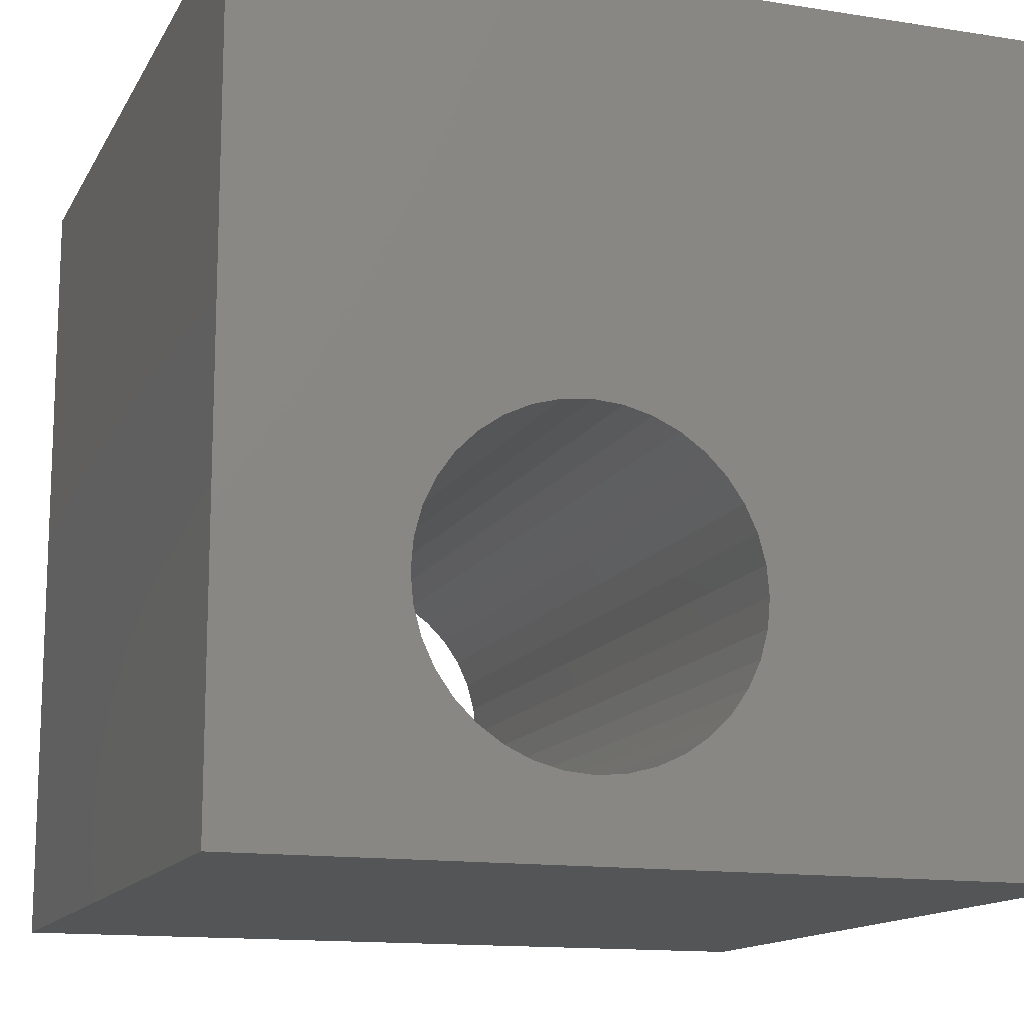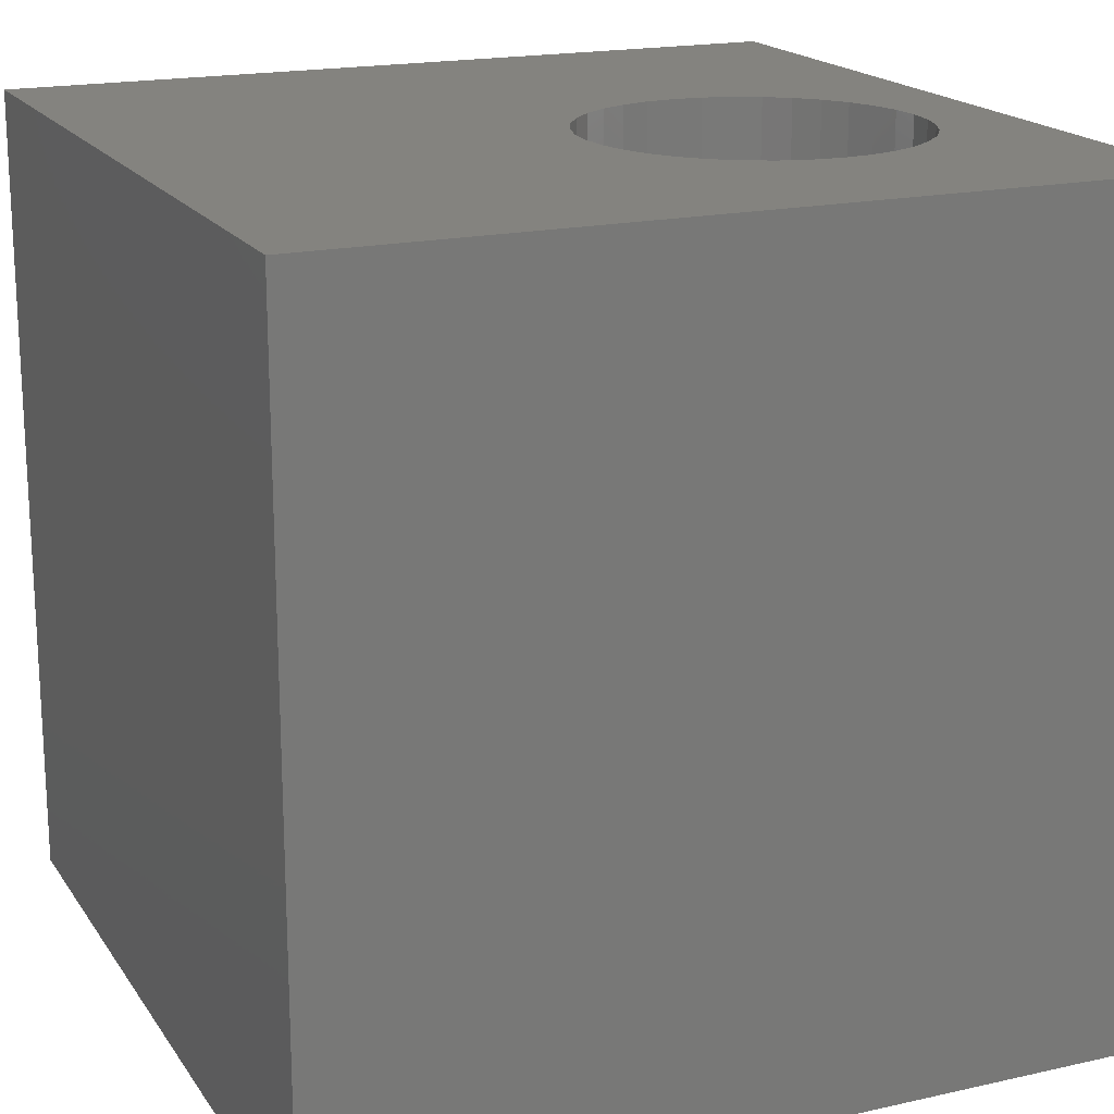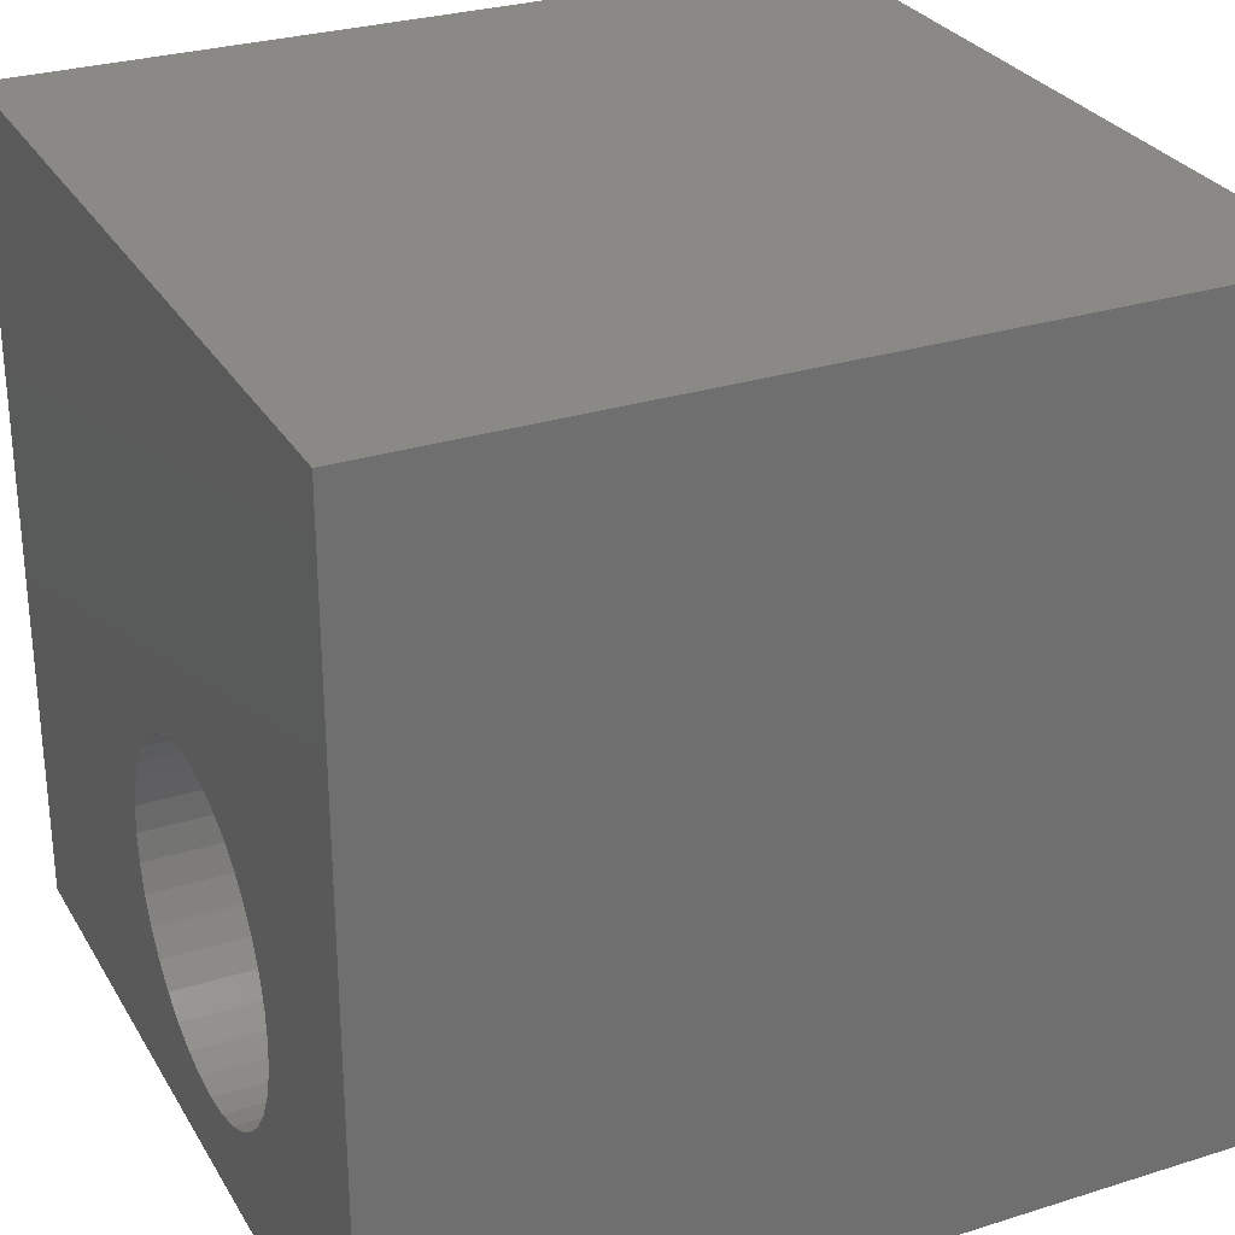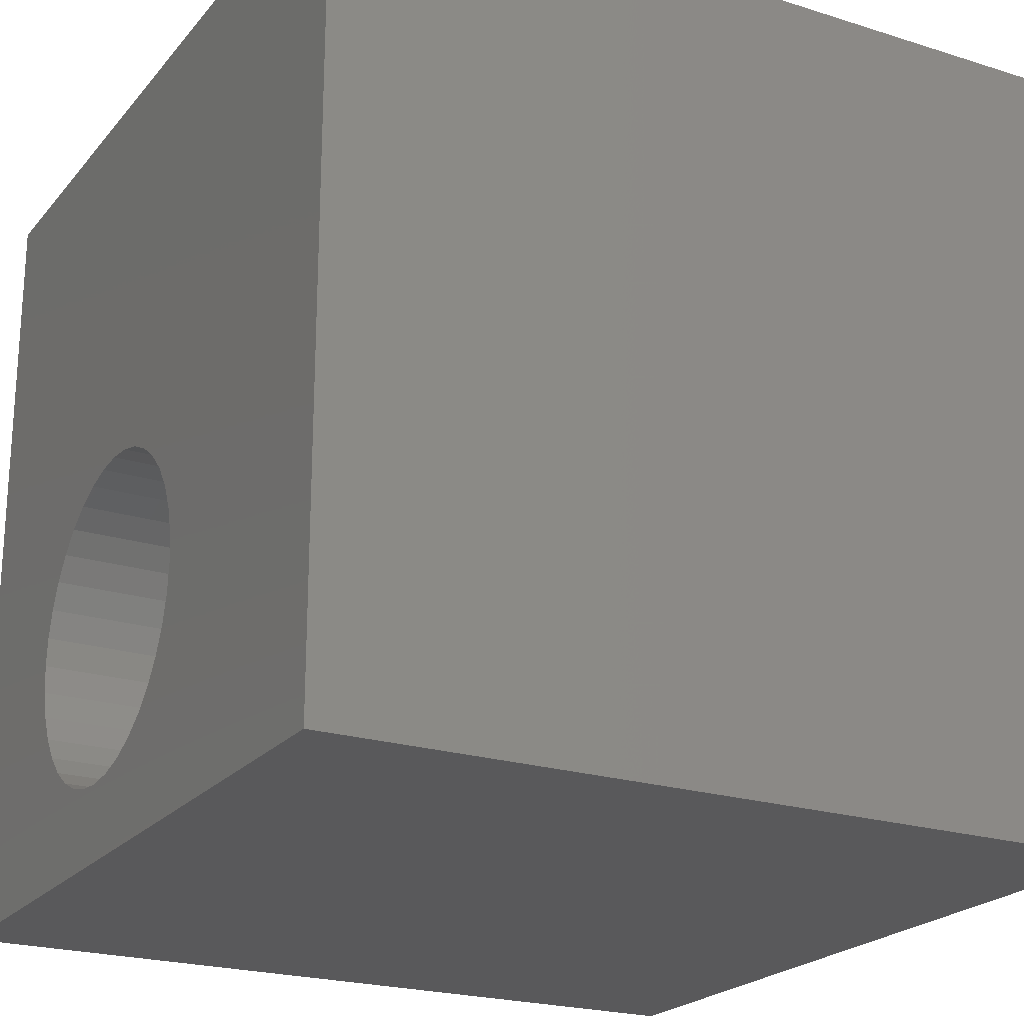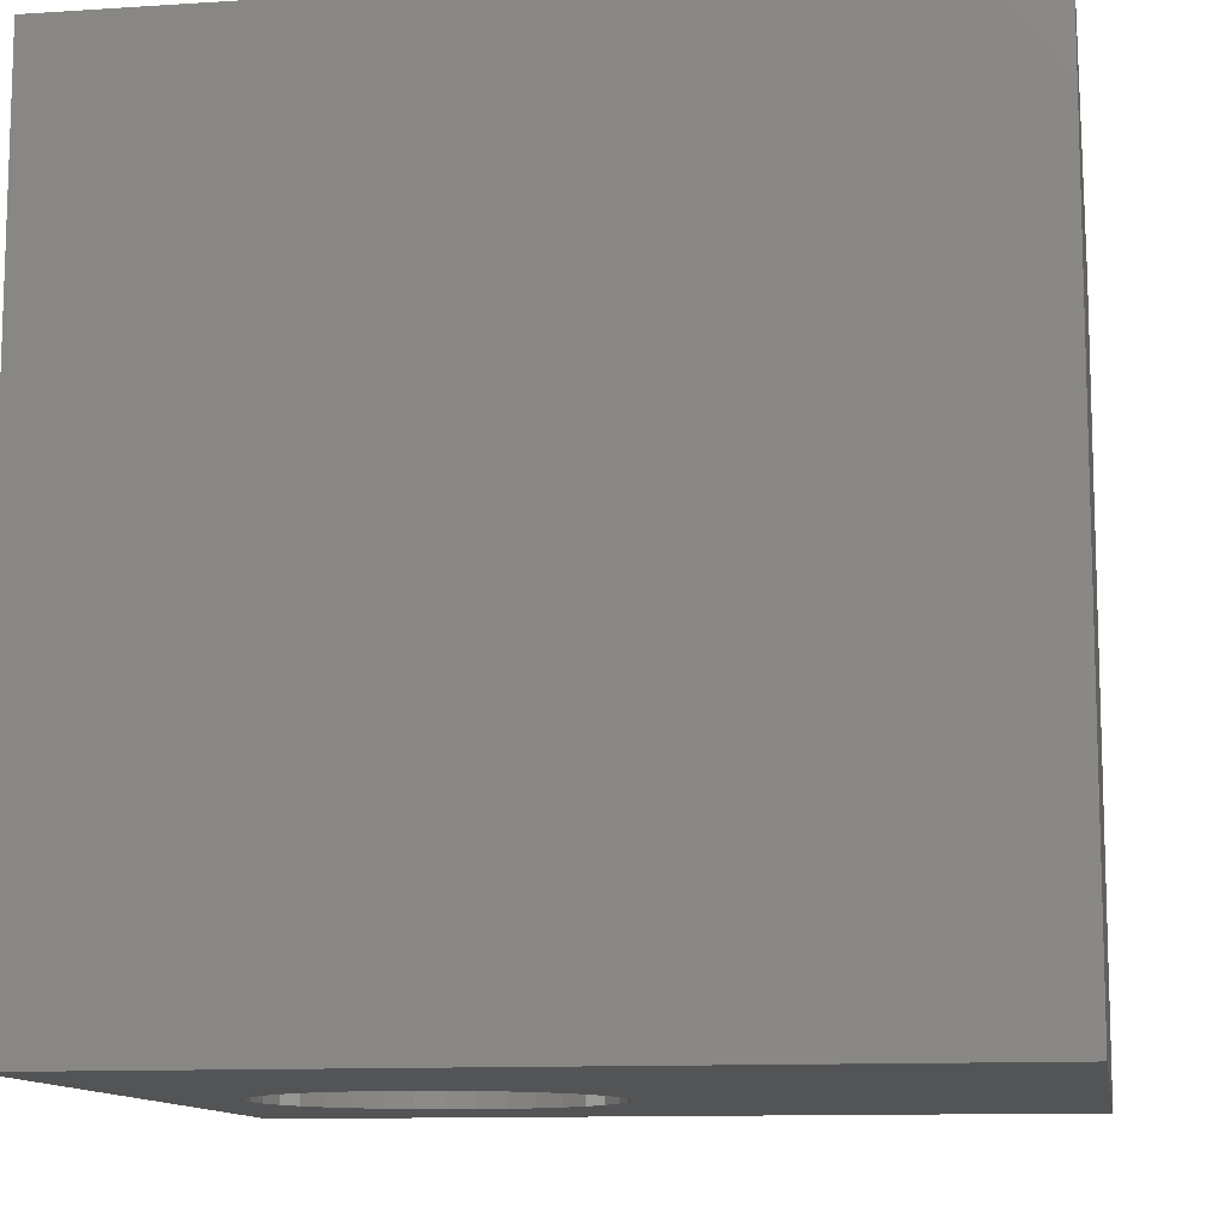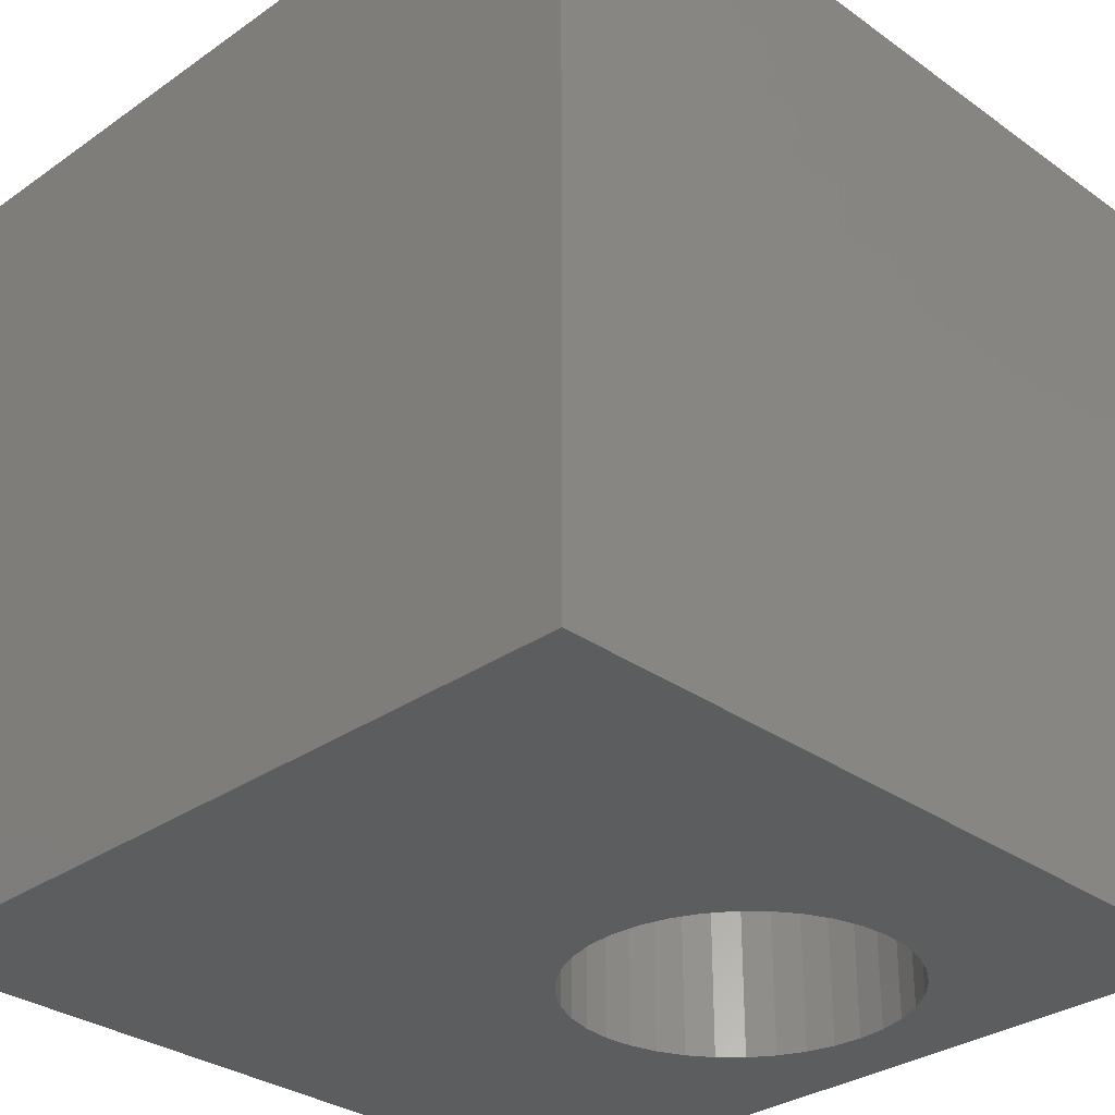
<metadata>
{"format":"stl","ext":"stl","renderer":"f3d","projection":"perspective","resolution":1024,"background":"white","views":[{"elev":-13.8,"azim":-19.4,"up":"+Y"},{"elev":18.3,"azim":-113.5,"up":"+Z"},{"elev":28.8,"azim":-115.1,"up":"+Y"},{"elev":-22.2,"azim":61.3,"up":"+Y"},{"elev":-11.4,"azim":99.0,"up":"+Z"},{"elev":-31.3,"azim":-135.3,"up":"+Z"}]}
</metadata>
<code>
# stl→obj: 80 verts, 160 faces
v 0 10 10
v 0 10 0
v 0 0 10
v 0 0 0
v 6.174 2.636 10
v 6.082 2.292 10
v 10 0 10
v 2.855 1.427 10
v 3.146 1.223 10
v 3.468 1.073 10
v 5.728 4.301 10
v 5.932 4.009 10
v 10 10 10
v 4.863 1.073 10
v 5.185 1.223 10
v 5.477 1.427 10
v 4.52 0.9812 10
v 4.166 0.9503 10
v 3.812 0.9812 10
v 5.932 1.97 10
v 5.728 1.679 10
v 2.603 1.679 10
v 2.4 1.97 10
v 2.249 2.292 10
v 2.249 3.687 10
v 2.4 4.009 10
v 2.603 4.301 10
v 6.082 3.687 10
v 6.174 3.344 10
v 6.205 2.99 10
v 2.157 2.636 10
v 2.126 2.99 10
v 2.157 3.344 10
v 2.855 4.552 10
v 3.146 4.756 10
v 3.468 4.906 10
v 4.863 4.906 10
v 5.185 4.756 10
v 5.477 4.552 10
v 3.812 4.998 10
v 4.166 5.029 10
v 4.52 4.998 10
v 10 10 0
v 10 0 0
v 3.146 1.223 0
v 3.468 1.073 0
v 2.157 2.636 0
v 2.249 2.292 0
v 2.4 1.97 0
v 3.812 0.9812 0
v 4.166 0.9503 0
v 4.52 0.9812 0
v 2.603 1.679 0
v 2.855 1.427 0
v 6.082 3.687 0
v 5.932 4.009 0
v 4.863 1.073 0
v 5.185 1.223 0
v 5.477 1.427 0
v 2.603 4.301 0
v 2.4 4.009 0
v 5.728 1.679 0
v 5.932 1.97 0
v 6.082 2.292 0
v 5.728 4.301 0
v 5.477 4.552 0
v 5.185 4.756 0
v 2.855 4.552 0
v 6.174 2.636 0
v 6.205 2.99 0
v 6.174 3.344 0
v 4.863 4.906 0
v 4.52 4.998 0
v 4.166 5.029 0
v 3.812 4.998 0
v 3.468 4.906 0
v 3.146 4.756 0
v 2.249 3.687 0
v 2.157 3.344 0
v 2.126 2.99 0
f 1 2 3
f 3 2 4
f 5 6 7
f 8 3 9
f 9 3 10
f 11 12 13
f 14 7 15
f 15 7 16
f 14 17 7
f 7 17 18
f 7 18 3
f 3 18 19
f 3 19 10
f 6 20 7
f 7 20 21
f 7 21 16
f 8 22 3
f 3 22 23
f 3 23 24
f 25 26 1
f 1 26 27
f 12 28 13
f 13 28 29
f 13 29 7
f 7 29 30
f 7 30 5
f 24 31 3
f 3 31 32
f 3 32 1
f 1 32 33
f 1 33 25
f 27 34 1
f 1 34 35
f 1 35 36
f 37 38 13
f 13 38 39
f 13 39 11
f 36 40 1
f 1 40 41
f 1 41 13
f 13 41 42
f 13 42 37
f 43 13 44
f 44 13 7
f 45 46 4
f 47 48 4
f 4 48 49
f 46 50 4
f 4 50 51
f 4 51 44
f 44 51 52
f 49 53 4
f 4 53 54
f 4 54 45
f 55 56 43
f 52 57 44
f 44 57 58
f 44 58 59
f 60 61 2
f 59 62 44
f 44 62 63
f 44 63 64
f 56 65 43
f 43 65 66
f 43 66 67
f 60 2 68
f 64 69 44
f 44 69 70
f 44 70 43
f 43 70 71
f 43 71 55
f 67 72 43
f 43 72 73
f 43 73 2
f 2 73 74
f 2 74 75
f 75 76 2
f 2 76 77
f 2 77 68
f 61 78 2
f 2 78 79
f 2 79 4
f 4 79 80
f 4 80 47
f 13 43 1
f 1 43 2
f 44 7 4
f 4 7 3
f 69 30 70
f 70 30 29
f 70 29 71
f 71 29 28
f 71 28 55
f 55 28 12
f 55 12 56
f 56 12 11
f 56 11 65
f 65 11 39
f 65 39 66
f 66 39 38
f 66 38 67
f 67 38 37
f 67 37 72
f 72 37 42
f 72 42 73
f 73 42 41
f 73 41 74
f 74 41 40
f 74 40 75
f 75 40 36
f 75 36 76
f 76 36 35
f 76 35 77
f 77 35 34
f 77 34 68
f 68 34 27
f 68 27 60
f 60 27 26
f 60 26 61
f 61 26 25
f 61 25 78
f 78 25 33
f 78 33 79
f 79 33 32
f 79 32 80
f 80 32 31
f 80 31 47
f 47 31 24
f 47 24 48
f 48 24 23
f 48 23 49
f 49 23 22
f 49 22 53
f 53 22 8
f 53 8 54
f 54 8 9
f 54 9 45
f 45 9 10
f 45 10 46
f 46 10 19
f 46 19 50
f 50 19 18
f 50 18 51
f 51 18 17
f 51 17 52
f 52 17 14
f 52 14 57
f 57 14 15
f 57 15 58
f 58 15 16
f 58 16 59
f 59 16 21
f 59 21 62
f 62 21 20
f 62 20 63
f 63 20 6
f 63 6 64
f 64 6 5
f 64 5 69
f 69 5 30

</code>
